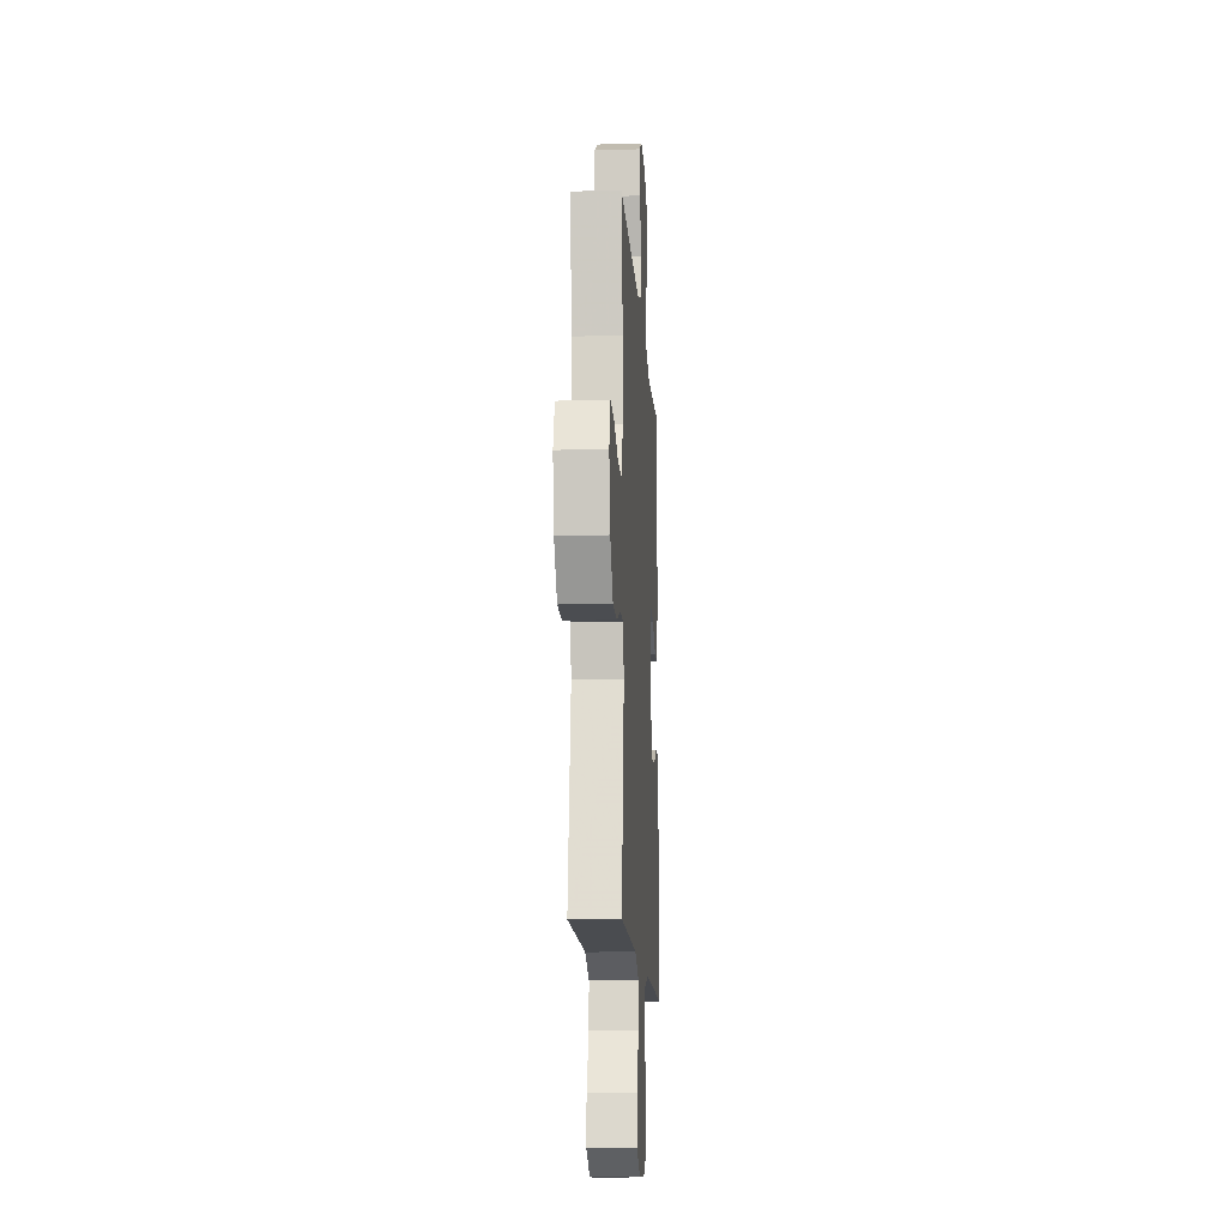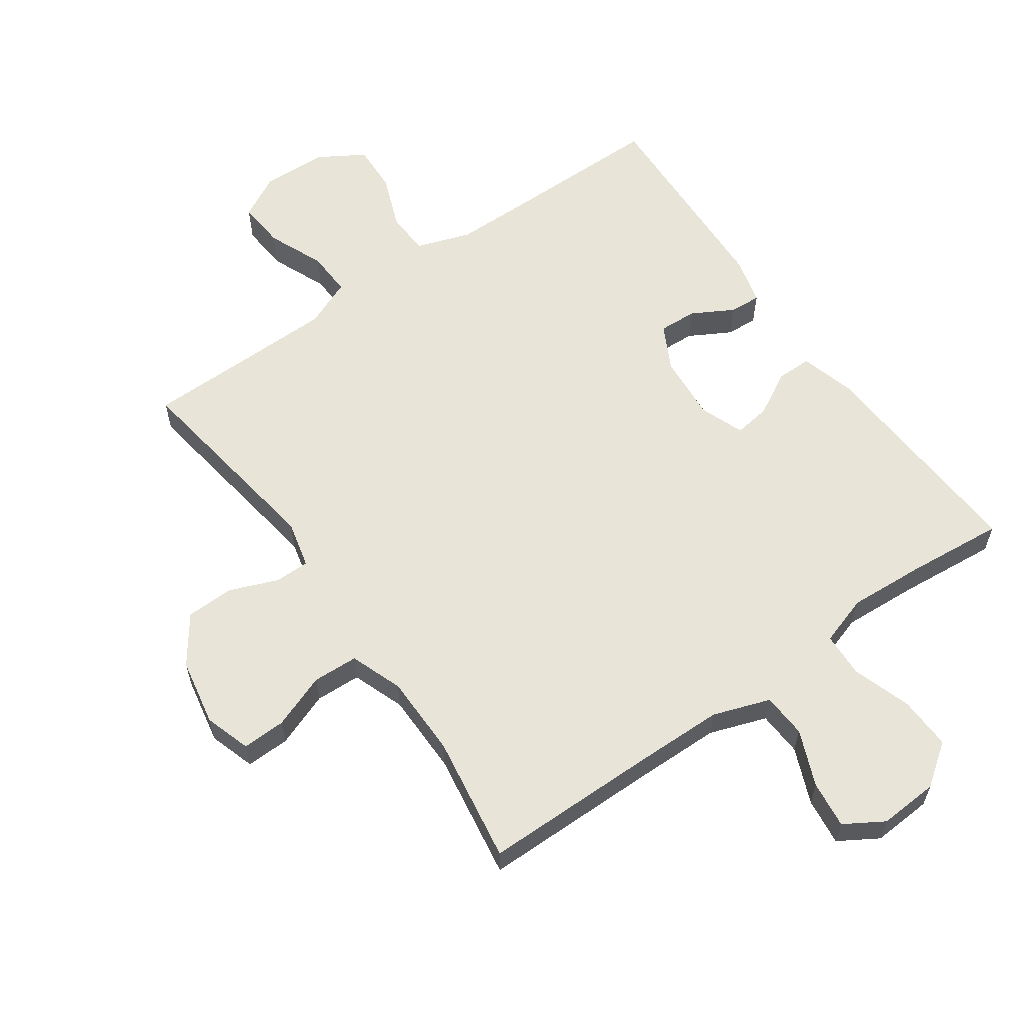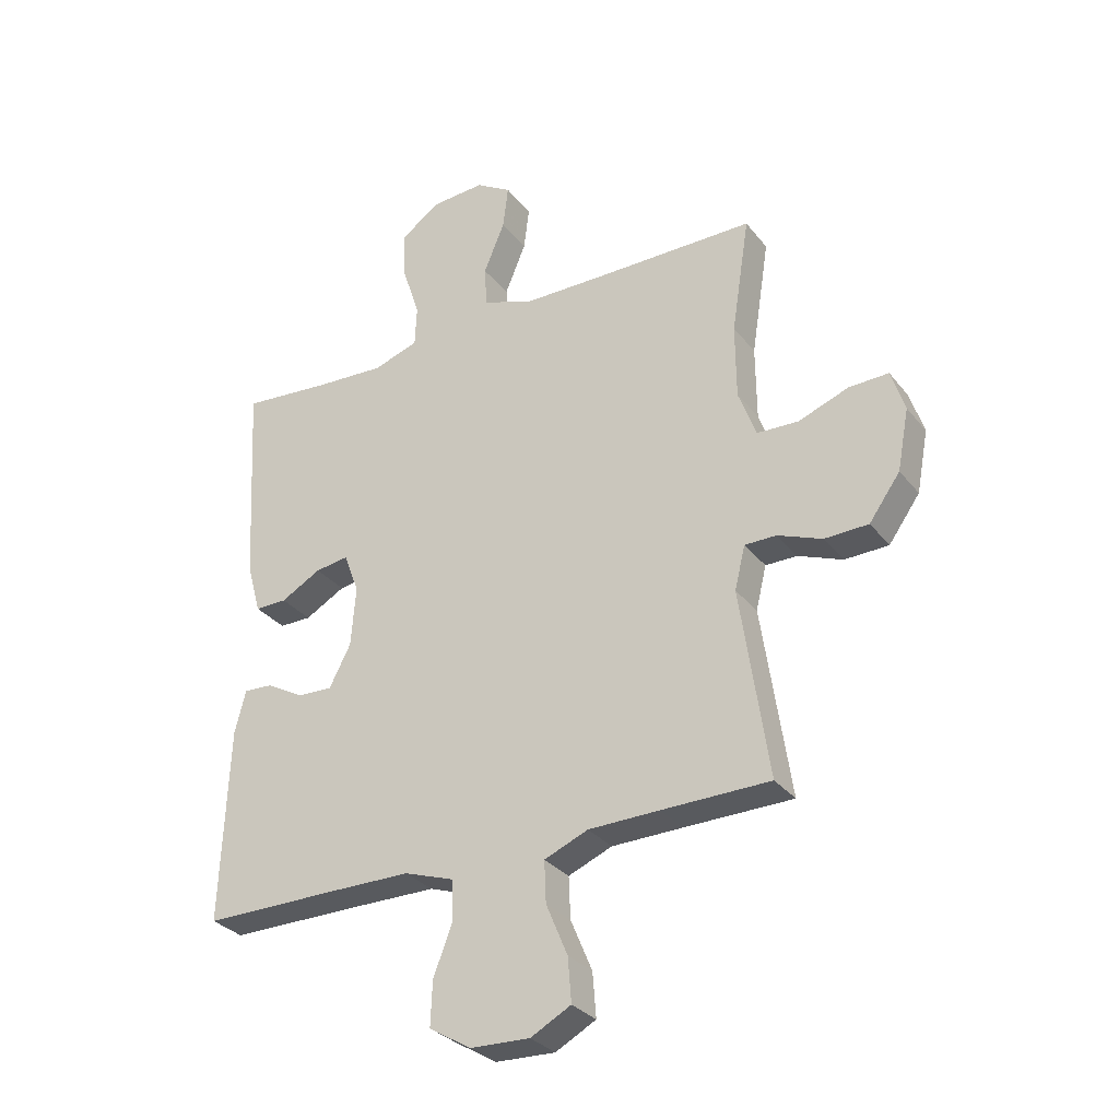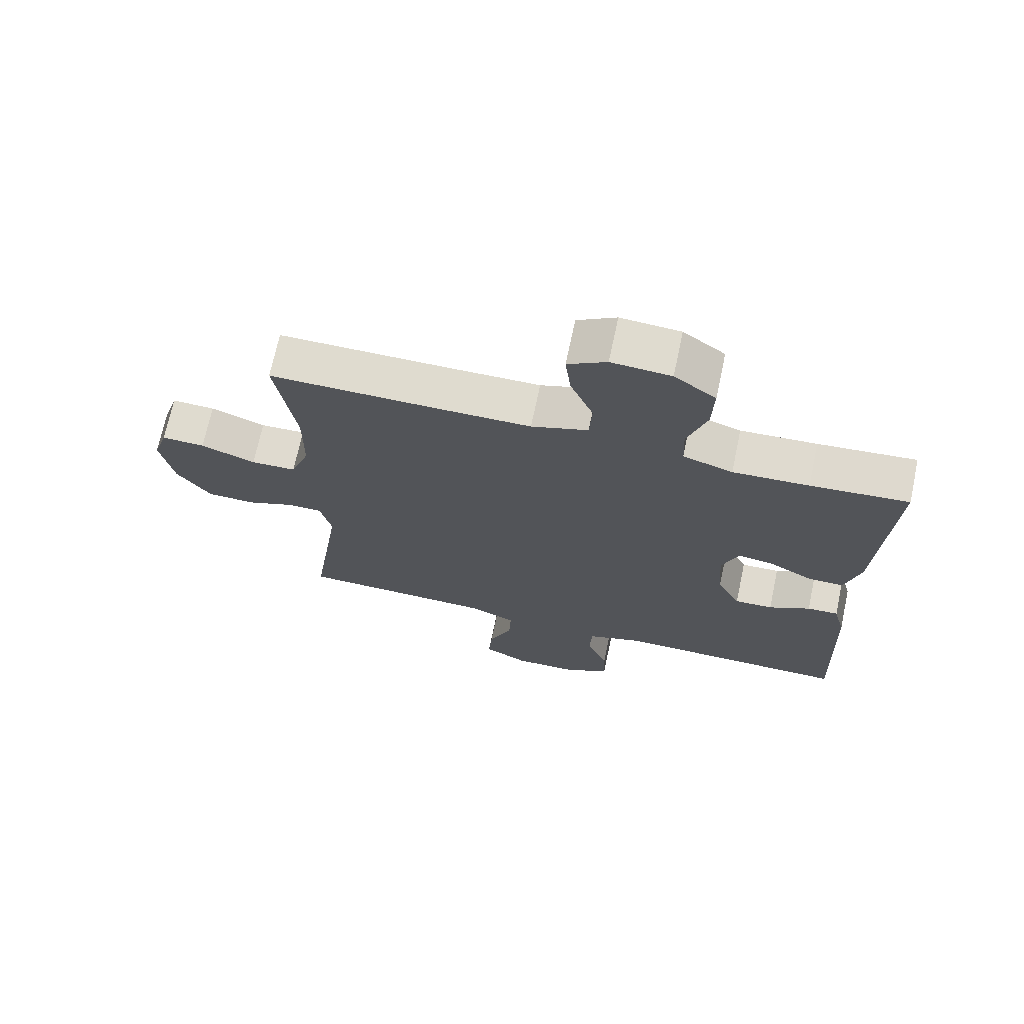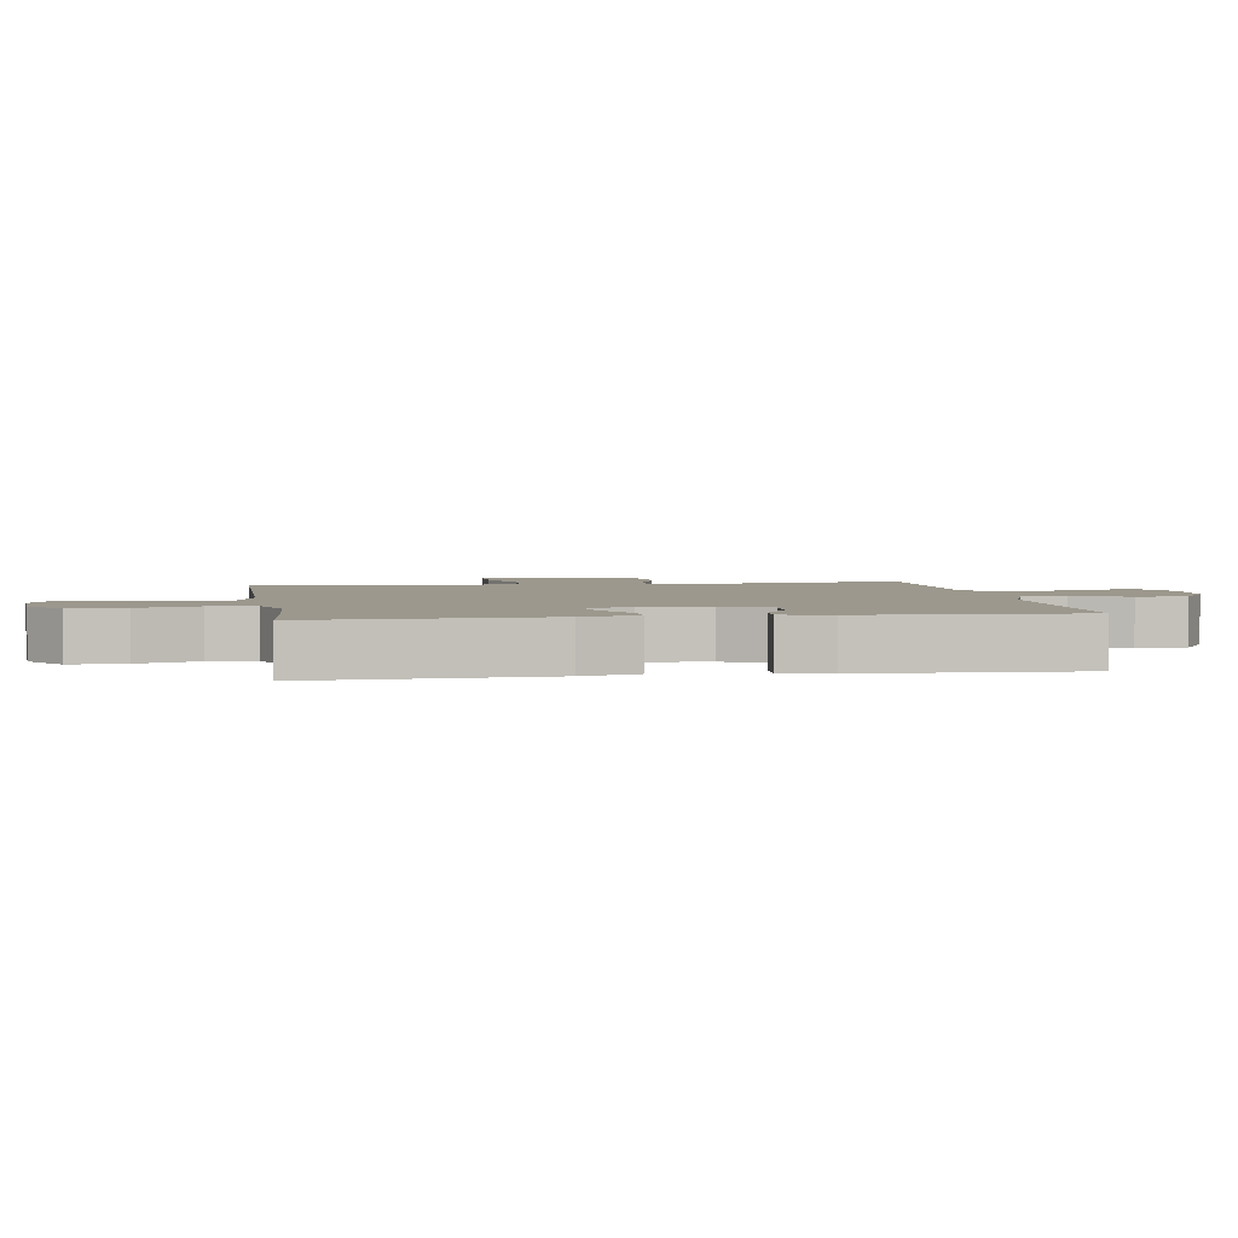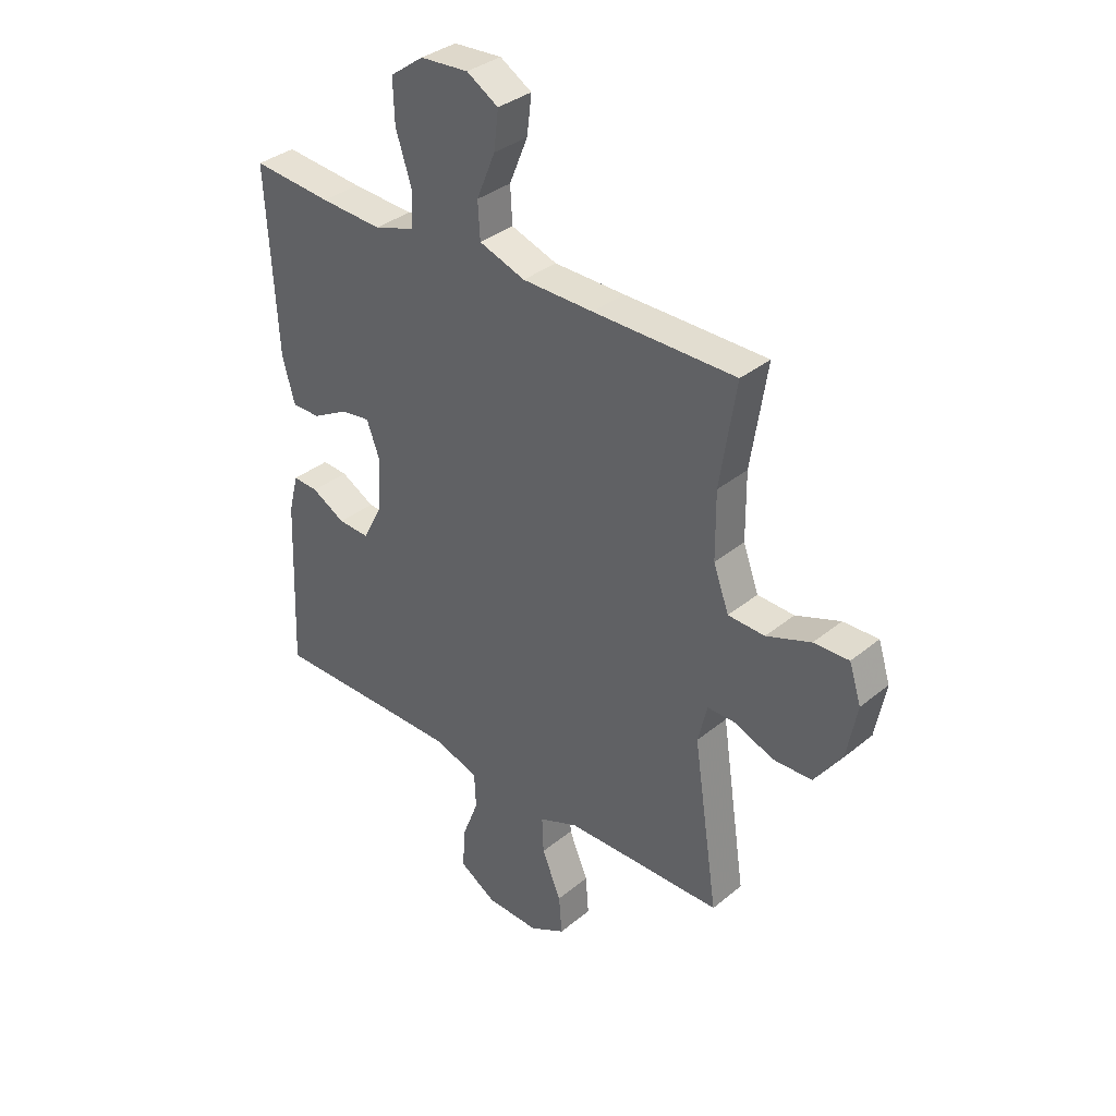
<metadata>
{"format":"obj","ext":"obj","renderer":"f3d","projection":"perspective","resolution":1024,"background":"white","views":[{"elev":-14.2,"azim":-86.3,"up":"+Z"},{"elev":60.1,"azim":-35.1,"up":"+Y"},{"elev":-30.8,"azim":-148.9,"up":"+Z"},{"elev":70.3,"azim":12.0,"up":"+Z"},{"elev":3.0,"azim":80.9,"up":"+Y"},{"elev":35.0,"azim":-137.3,"up":"+Z"}]}
</metadata>
<code>
v -0.5 0.07 0.5
v -0.224 0.07 0.501
v -0.087 0.07 0.503
v 0.002 0.07 0.534
v 0.006 0.07 0.604
v -0.03 0.07 0.691
v -0.039 0.07 0.765
v 0.022 0.07 0.802
v 0.115 0.07 0.796
v 0.18 0.07 0.749
v 0.177 0.07 0.666
v 0.147 0.07 0.574
v 0.15 0.07 0.504
v 0.228 0.07 0.479
v 0.347 0.07 0.486
v 0.5 0.07 0.5
v 0.48 0.07 0.147
v 0.456 0.07 0.061
v 0.401 0.07 0.061
v 0.332 0.07 0.099
v 0.275 0.07 0.107
v 0.249 0.07 0.038
v 0.257 0.07 -0.065
v 0.294 0.07 -0.136
v 0.354 0.07 -0.133
v 0.419 0.07 -0.097
v 0.468 0.07 -0.094
v 0.487 0.07 -0.168
v 0.5 0.07 -0.5
v 0.26 0.07 -0.5
v 0.129 0.07 -0.501
v 0.044 0.07 -0.53
v 0.041 0.07 -0.598
v 0.074 0.07 -0.683
v 0.077 0.07 -0.759
v 0.006 0.07 -0.802
v -0.096 0.07 -0.806
v -0.165 0.07 -0.769
v -0.159 0.07 -0.694
v -0.122 0.07 -0.606
v -0.119 0.07 -0.535
v -0.194 0.07 -0.504
v -0.315 0.07 -0.502
v -0.5 0.07 -0.5
v -0.452 0.07 -0.175
v -0.47 0.07 -0.101
v -0.524 0.07 -0.101
v -0.6 0.07 -0.131
v -0.675 0.07 -0.129
v -0.728 0.07 -0.055
v -0.748 0.07 0.05
v -0.725 0.07 0.122
v -0.657 0.07 0.12
v -0.571 0.07 0.088
v -0.5 0.07 0.091
v -0.47 0.07 0.173
v -0.469 0.07 0.301
v -0.5 0 0.5
v -0.224 0 0.501
v -0.087 0 0.503
v 0.002 0 0.534
v 0.006 0 0.604
v -0.03 0 0.691
v -0.039 0 0.765
v 0.022 0 0.802
v 0.115 0 0.796
v 0.18 0 0.749
v 0.177 0 0.666
v 0.147 0 0.574
v 0.15 0 0.504
v 0.228 0 0.479
v 0.347 0 0.486
v 0.5 0 0.5
v 0.48 0 0.147
v 0.456 0 0.061
v 0.401 0 0.061
v 0.332 0 0.099
v 0.275 0 0.107
v 0.249 0 0.038
v 0.257 0 -0.065
v 0.294 0 -0.136
v 0.354 0 -0.133
v 0.419 0 -0.097
v 0.468 0 -0.094
v 0.487 0 -0.168
v 0.5 0 -0.5
v 0.26 0 -0.5
v 0.129 0 -0.501
v 0.044 0 -0.53
v 0.041 0 -0.598
v 0.074 0 -0.683
v 0.077 0 -0.759
v 0.006 0 -0.802
v -0.096 0 -0.806
v -0.165 0 -0.769
v -0.159 0 -0.694
v -0.122 0 -0.606
v -0.119 0 -0.535
v -0.194 0 -0.504
v -0.315 0 -0.502
v -0.5 0 -0.5
v -0.452 0 -0.175
v -0.47 0 -0.101
v -0.524 0 -0.101
v -0.6 0 -0.131
v -0.675 0 -0.129
v -0.728 0 -0.055
v -0.748 0 0.05
v -0.725 0 0.122
v -0.657 0 0.12
v -0.571 0 0.088
v -0.5 0 0.091
v -0.47 0 0.173
v -0.469 0 0.301
f 52 53 54
f 51 52 54
f 50 51 54
f 49 50 54
f 48 49 54
f 47 48 54
f 46 47 54 55
f 45 46 55 56
f 43 44 45
f 45 56 57
f 43 45 57
f 42 43 57
f 38 39 40
f 37 38 40
f 36 37 40
f 35 36 40
f 34 35 40
f 33 34 40
f 32 33 40 41
f 57 1 2
f 42 57 2
f 41 42 2
f 32 41 2
f 31 32 2
f 28 29 30
f 27 28 30
f 26 27 30
f 25 26 30
f 18 19 20
f 17 18 20
f 16 17 20
f 15 16 20
f 14 15 20 21
f 13 14 21 22
f 10 11 12
f 9 10 12
f 8 9 12
f 7 8 12
f 6 7 12
f 5 6 12
f 4 5 12 13
f 13 22 23
f 4 13 23
f 3 4 23
f 24 25 30 31
f 23 24 31
f 3 23 31
f 2 3 31
f 111 110 109
f 111 109 108
f 111 108 107
f 111 107 106
f 111 106 105
f 111 105 104
f 112 111 104 103
f 113 112 103 102
f 102 101 100
f 114 113 102
f 114 102 100
f 114 100 99
f 97 96 95
f 97 95 94
f 97 94 93
f 97 93 92
f 97 92 91
f 97 91 90
f 98 97 90 89
f 59 58 114
f 59 114 99
f 59 99 98
f 59 98 89
f 59 89 88
f 87 86 85
f 87 85 84
f 87 84 83
f 87 83 82
f 77 76 75
f 77 75 74
f 77 74 73
f 77 73 72
f 78 77 72 71
f 79 78 71 70
f 69 68 67
f 69 67 66
f 69 66 65
f 69 65 64
f 69 64 63
f 69 63 62
f 70 69 62 61
f 80 79 70
f 80 70 61
f 80 61 60
f 88 87 82 81
f 88 81 80
f 88 80 60
f 88 60 59
f 1 58 59 2
f 2 59 60 3
f 3 60 61 4
f 4 61 62 5
f 5 62 63 6
f 6 63 64 7
f 7 64 65 8
f 8 65 66 9
f 9 66 67 10
f 10 67 68 11
f 11 68 69 12
f 12 69 70 13
f 13 70 71 14
f 14 71 72 15
f 15 72 73 16
f 16 73 74 17
f 17 74 75 18
f 18 75 76 19
f 19 76 77 20
f 20 77 78 21
f 21 78 79 22
f 22 79 80 23
f 23 80 81 24
f 24 81 82 25
f 25 82 83 26
f 26 83 84 27
f 27 84 85 28
f 28 85 86 29
f 29 86 87 30
f 30 87 88 31
f 31 88 89 32
f 32 89 90 33
f 33 90 91 34
f 34 91 92 35
f 35 92 93 36
f 36 93 94 37
f 37 94 95 38
f 38 95 96 39
f 39 96 97 40
f 40 97 98 41
f 41 98 99 42
f 42 99 100 43
f 43 100 101 44
f 44 101 102 45
f 45 102 103 46
f 46 103 104 47
f 47 104 105 48
f 48 105 106 49
f 49 106 107 50
f 50 107 108 51
f 51 108 109 52
f 52 109 110 53
f 53 110 111 54
f 54 111 112 55
f 55 112 113 56
f 56 113 114 57
f 57 114 58 1

</code>
